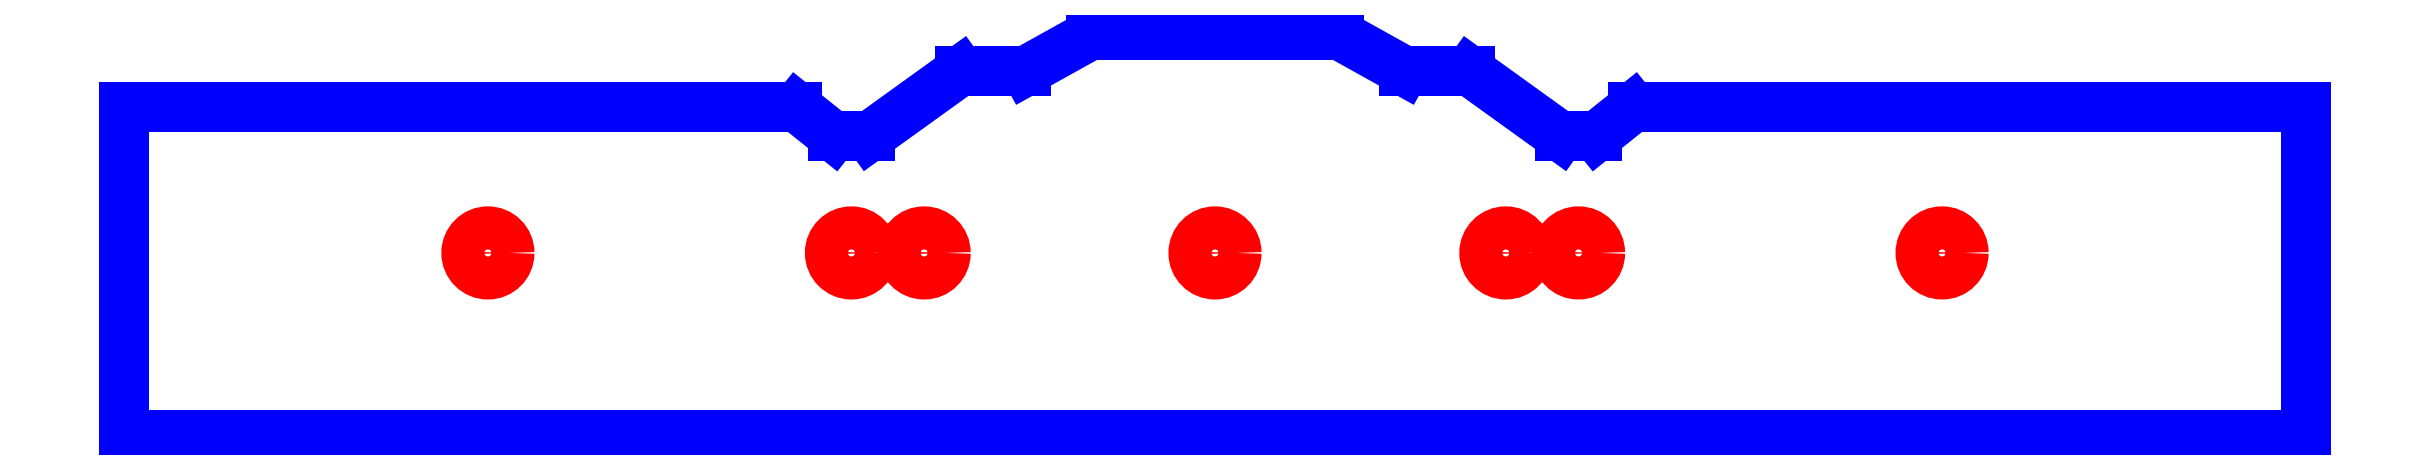
<metadata>
{"format":"dxf","ext":"dxf","renderer":"ezdxf+matplotlib","layout":"modelspace","background":"white","min_lineweight":24,"dpi":150}
</metadata>
<code>
0
SECTION
2
ENTITIES
0
CIRCLE
8
CUTOUTS
10
-200
20
-5
30
0
40
5.925
210
0
220
0
230
1
0
CIRCLE
8
CUTOUTS
10
200
20
-5
30
0
40
5.925
210
0
220
0
230
1
0
CIRCLE
8
CUTOUTS
10
-100
20
-5
30
0
40
5.925
210
0
220
0
230
1
0
CIRCLE
8
CUTOUTS
10
80
20
-5
30
0
40
5.925
210
0
220
0
230
1
0
CIRCLE
8
CUTOUTS
10
-80
20
-5
30
0
40
5.925
210
0
220
0
230
1
0
CIRCLE
8
CUTOUTS
10
100
20
-5
30
0
40
5.925
210
0
220
0
230
1
0
CIRCLE
8
CUTOUTS
10
0
20
-5
30
0
40
5.925
210
0
220
0
230
1
0
LINE
8
PERIMETER
10
52.02
20
45.08
30
0
11
34.02
21
55.08
31
0
0
LINE
8
PERIMETER
10
34.02
20
55.08
30
0
11
-34.02
21
55.08
31
0
0
LINE
8
PERIMETER
10
-34.02
20
55.08
30
0
11
-52.02
21
45.08
31
0
0
LINE
8
PERIMETER
10
-52.02
20
45.08
30
0
11
-70.02
21
45.08
31
0
0
LINE
8
PERIMETER
10
-70.02
20
45.08
30
0
11
-95.02
21
27.08
31
0
0
LINE
8
PERIMETER
10
-95.02
20
27.08
30
0
11
-105
21
27.08
31
0
0
LINE
8
PERIMETER
10
-105
20
27.08
30
0
11
-115
21
35.08
31
0
0
LINE
8
PERIMETER
10
-115
20
35.08
30
0
11
-300.1
21
35.08
31
0
0
LINE
8
PERIMETER
10
-300.1
20
35.08
30
0
11
-300.1
21
-55.08
31
0
0
LINE
8
PERIMETER
10
-300.1
20
-55.08
30
0
11
300.1
21
-55.08
31
0
0
LINE
8
PERIMETER
10
300.1
20
-55.08
30
0
11
300.1
21
35.08
31
0
0
LINE
8
PERIMETER
10
300.1
20
35.08
30
0
11
115
21
35.08
31
0
0
LINE
8
PERIMETER
10
115
20
35.08
30
0
11
105
21
27.08
31
0
0
LINE
8
PERIMETER
10
105
20
27.08
30
0
11
95.02
21
27.08
31
0
0
LINE
8
PERIMETER
10
95.02
20
27.08
30
0
11
70.02
21
45.08
31
0
0
LINE
8
PERIMETER
10
70.02
20
45.08
30
0
11
52.02
21
45.08
31
0
0
ENDSEC
0
EOF

</code>
